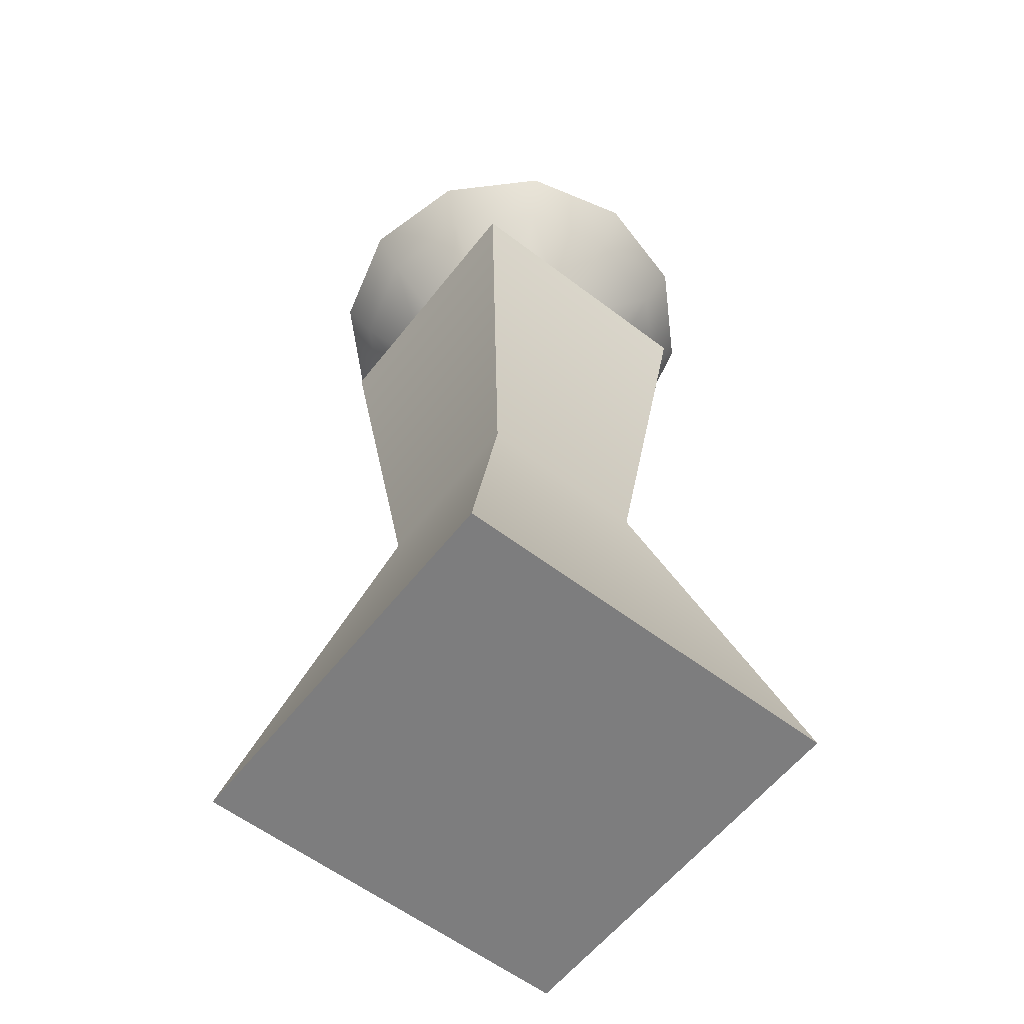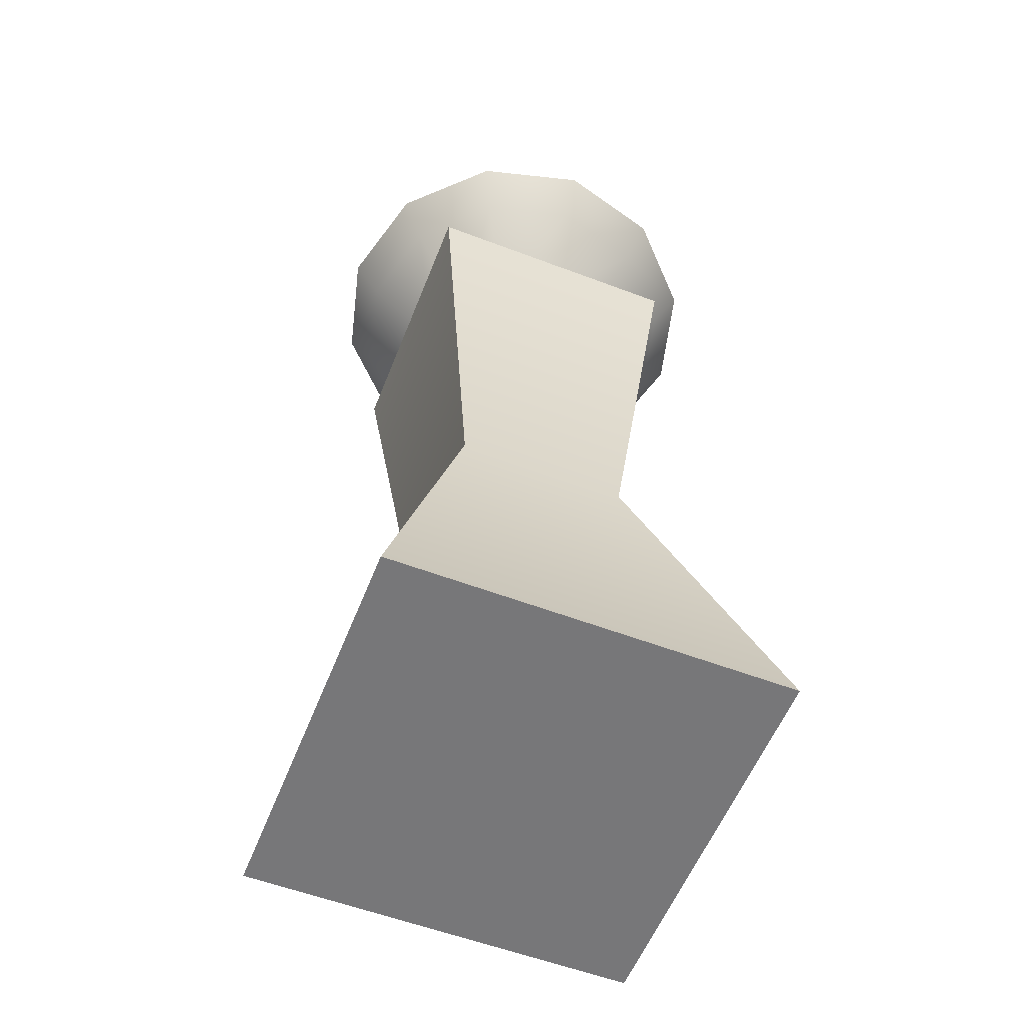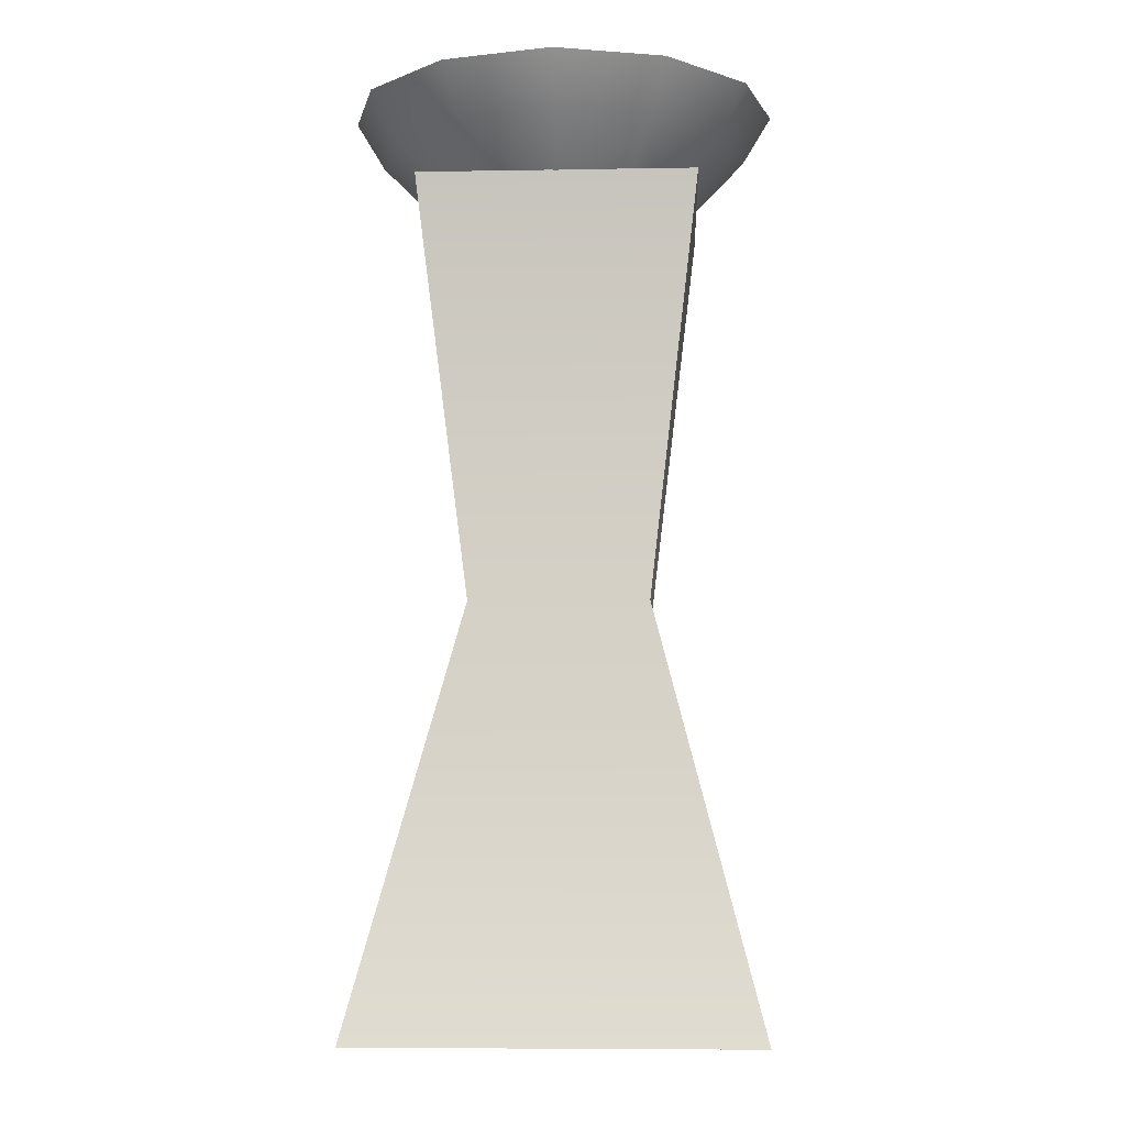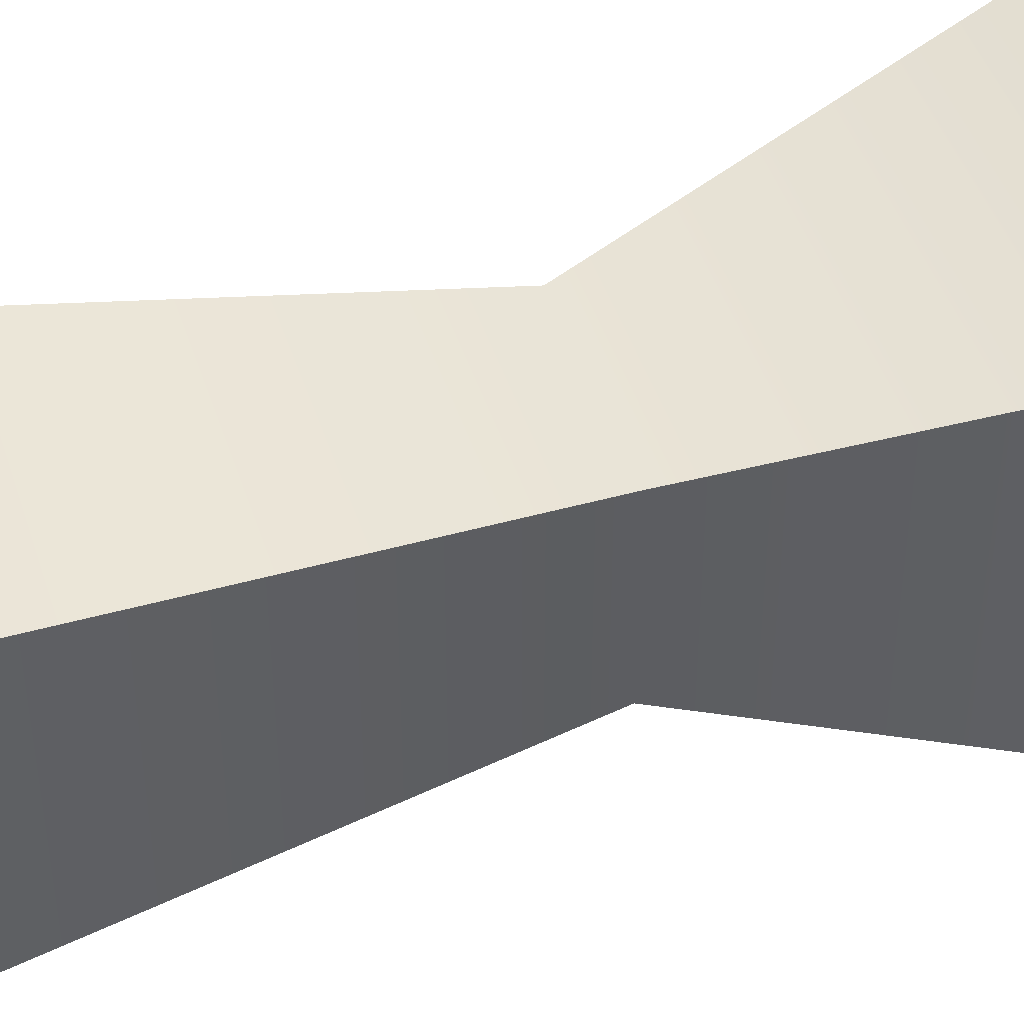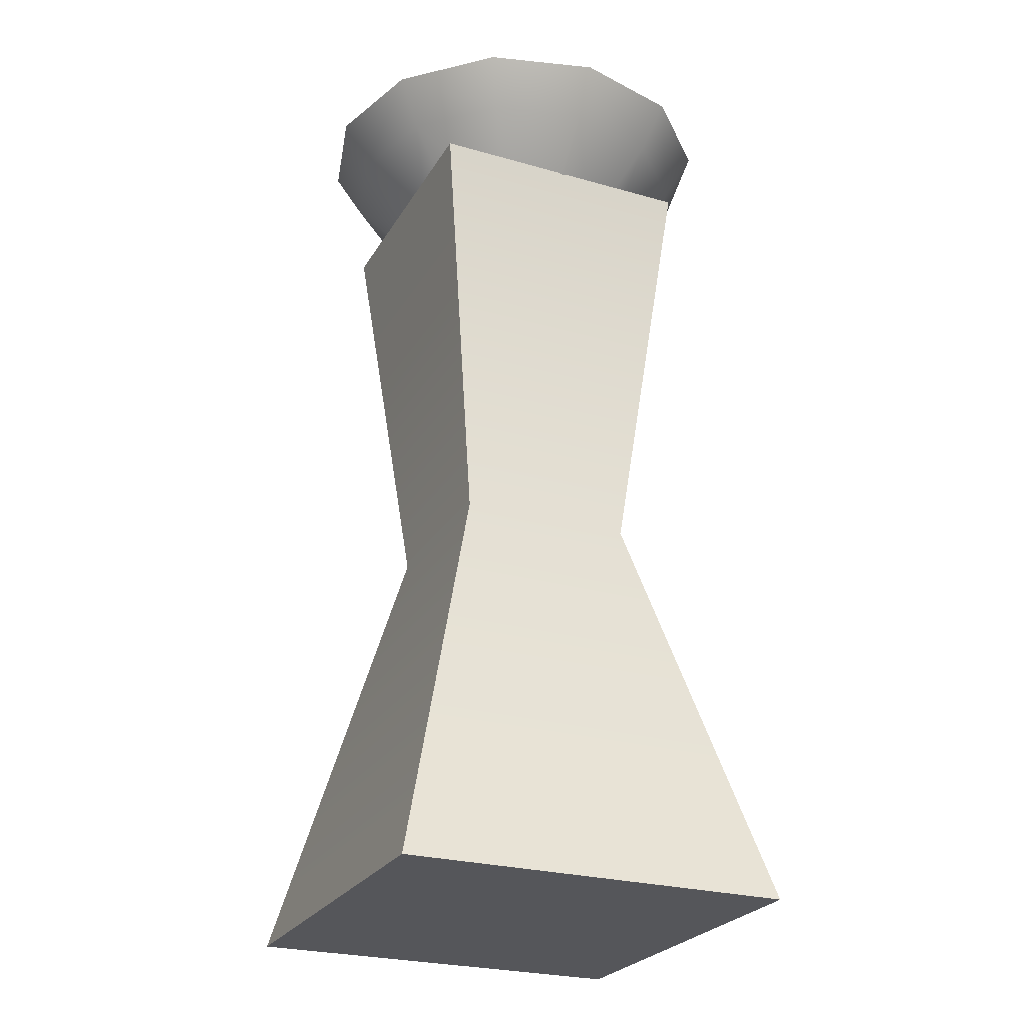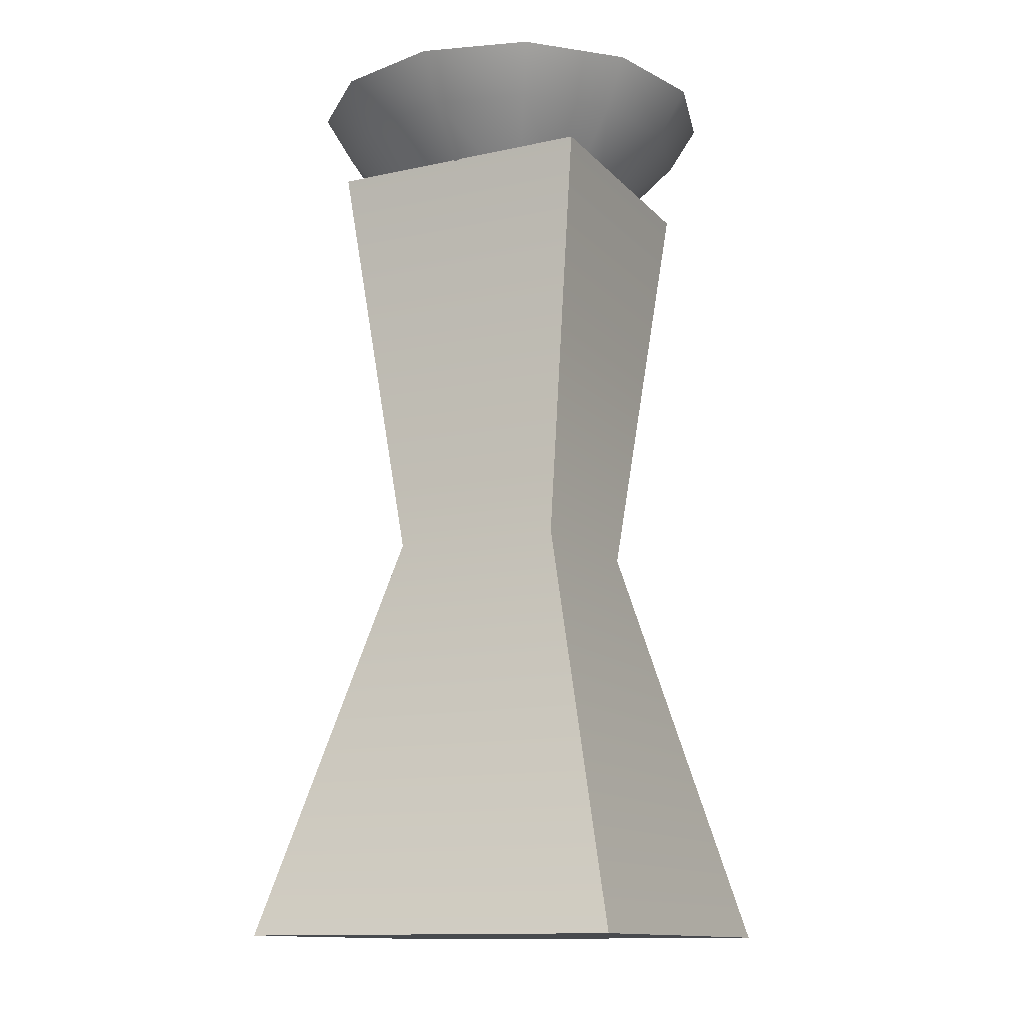
<metadata>
{"format":"obj","ext":"obj","renderer":"f3d","projection":"perspective","resolution":1024,"background":"white","views":[{"elev":-59.2,"azim":142.0,"up":"+Y"},{"elev":-57.2,"azim":68.5,"up":"+Y"},{"elev":-7.1,"azim":-177.2,"up":"+Y"},{"elev":45.5,"azim":-107.4,"up":"+Z"},{"elev":-25.8,"azim":-114.3,"up":"+Y"},{"elev":-13.2,"azim":-63.9,"up":"+Y"}]}
</metadata>
<code>
v  -0.4121 2.243 0.2379
v  -0.2379 2.041 0.1374
v  -0.1374 2.041 0.2379
v  -0.2379 2.243 0.4121
v  -0.4758 2.243 0
v  -0.2747 2.041 0
v  -0.4121 2.243 -0.2379
v  -0.2379 2.041 -0.1374
v  -0.2379 2.243 -0.4121
v  -0.1374 2.041 -0.2379
v  0 2.243 -0.4746
v  0 2.041 -0.2735
v  -0.4758 2.365 0.2747
v  -0.2747 2.365 0.4758
v  -0.5494 2.365 0
v  -0.4758 2.365 -0.2747
v  -0.2747 2.365 -0.4758
v  0 2.365 -0.5482
v  0 2.365 0.5482
v  0 2.365 0.5087
v  -0.256 2.365 0.4416
v  -0.4427 2.365 0.255
v  -0.511 2.365 0
v  -0.4427 2.365 -0.255
v  -0.256 2.365 -0.4416
v  0 2.321 0.4679
v  -0.2341 2.321 0.4063
v  -0.4058 2.321 0.2346
v  -0.4687 2.321 0
v  -0.4058 2.321 -0.2346
v  -0.2341 2.321 -0.4063
v  0 2.21 0
v  0 2.041 0.2735
v  0 2.243 0.4746
v  0 2.365 -0.5087
v  0 2.321 -0.4679
v  0.4121 2.243 0.2379
v  0.2379 2.243 0.4121
v  0.1374 2.041 0.2379
v  0.2379 2.041 0.1374
v  0.4758 2.243 0
v  0.2747 2.041 0
v  0.4121 2.243 -0.2379
v  0.2379 2.041 -0.1374
v  0.2379 2.243 -0.4121
v  0.1374 2.041 -0.2379
v  0.4758 2.365 0.2747
v  0.2747 2.365 0.4758
v  0.5494 2.365 0
v  0.4758 2.365 -0.2747
v  0.2747 2.365 -0.4758
v  0.256 2.365 0.4416
v  0.4427 2.365 0.255
v  0.511 2.365 0
v  0.4427 2.365 -0.255
v  0.256 2.365 -0.4416
v  0.2341 2.321 0.4063
v  0.4058 2.321 0.2346
v  0.4687 2.321 0
v  0.4058 2.321 -0.2346
v  0.2341 2.321 -0.4063
v  -0.5 0 0.5
v  -0.5 0 -0.5
v  0.5 0 -0.5
v  0.5 0 0.5
v  -0.3526 2.122 0.3526
v  0.3526 2.122 0.3526
v  0.3526 2.122 -0.3526
v  -0.3526 2.122 -0.3526
v  0.2272 1.061 0.2272
v  -0.2272 1.061 0.2272
v  0.2272 1.061 -0.2272
v  -0.2272 1.061 -0.2272
g Object001
f 1 2 3 4
f 5 6 2 1
f 7 8 6 5
f 9 10 8 7
f 9 11 12 10
f 13 1 4 14
f 15 5 1 13
f 16 7 5 15
f 17 9 7 16
f 17 18 11 9
f 13 13 14 14
f 15 15 13 13
f 16 16 15 15
f 17 17 16 16
f 18 18 17 17
f 19 20 21 14
f 13 14 21 22
f 15 13 22 23
f 16 15 23 24
f 17 16 24 25
f 20 26 27 21
f 22 21 27 28
f 23 22 28 29
f 24 23 29 30
f 25 24 30 31
f 27 26 32
f 28 27 32
f 29 28 32
f 30 29 32
f 31 30 32
f 4 3 33 34
f 14 4 34 19
f 14 19 19 14
f 17 25 35 18
f 35 25 31 36
f 36 31 32
f 37 38 39 40
f 41 37 40 42
f 43 41 42 44
f 45 43 44 46
f 45 46 12 11
f 47 48 38 37
f 49 47 37 41
f 50 49 41 43
f 51 50 43 45
f 51 45 11 18
f 47 48 48 47
f 49 47 47 49
f 50 49 49 50
f 51 50 50 51
f 18 51 51 18
f 19 48 52 20
f 47 53 52 48
f 49 54 53 47
f 50 55 54 49
f 51 56 55 50
f 20 52 57 26
f 53 58 57 52
f 54 59 58 53
f 55 60 59 54
f 56 61 60 55
f 57 32 26
f 58 32 57
f 59 32 58
f 60 32 59
f 61 32 60
f 38 34 33 39
f 48 19 34 38
f 48 48 19 19
f 51 18 35 56
f 35 36 61 56
f 36 32 61
f 62 63 64 65
f 66 67 68 69
f 65 70 71 62
f 64 72 70 65
f 63 73 72 64
f 62 71 73 63
f 67 66 71 70
f 68 67 70 72
f 69 68 72 73
f 66 69 73 71

</code>
